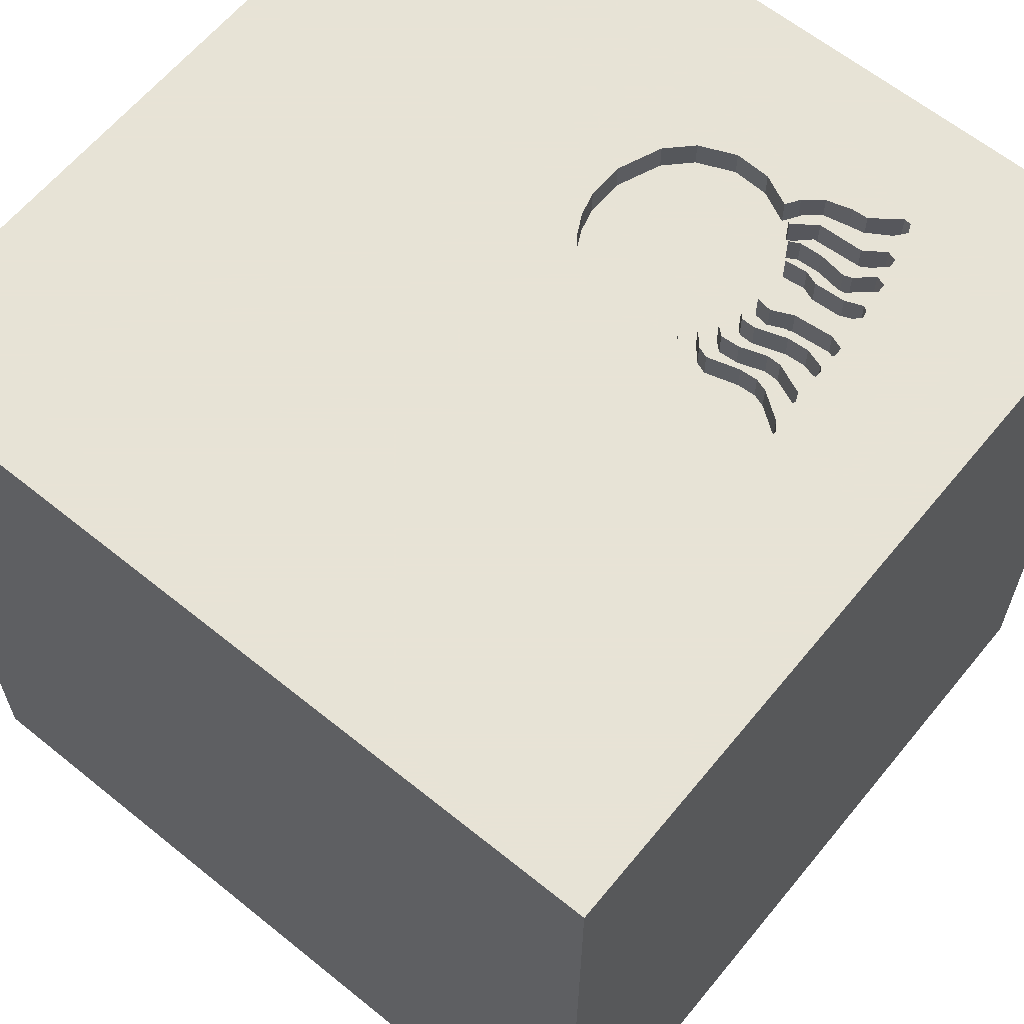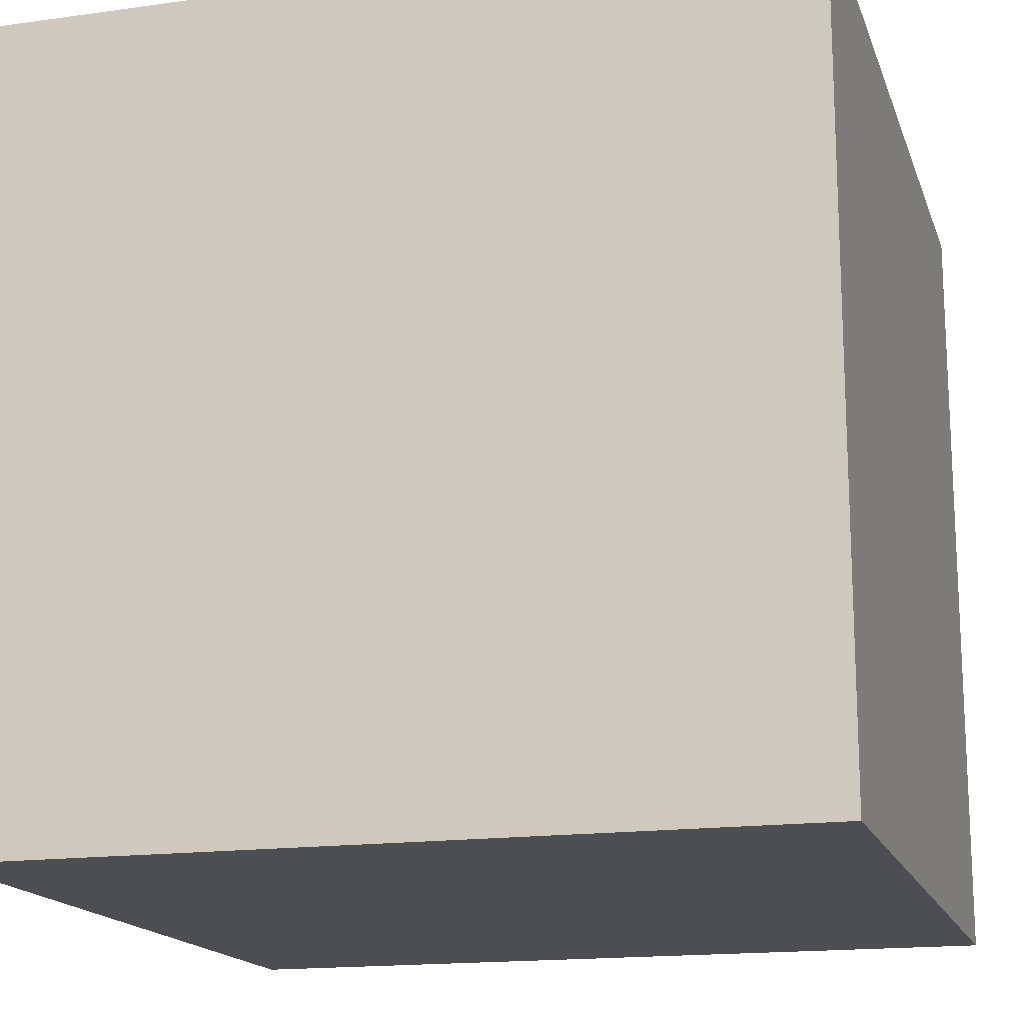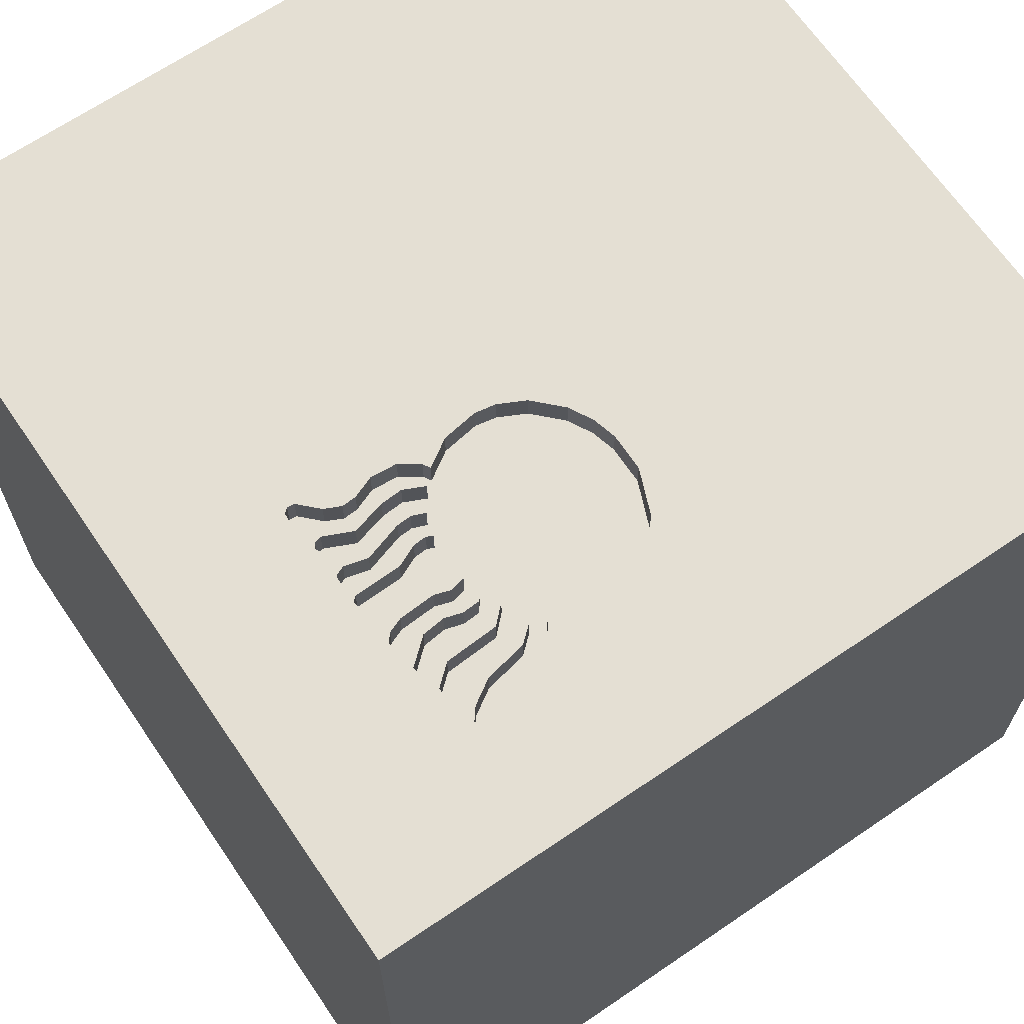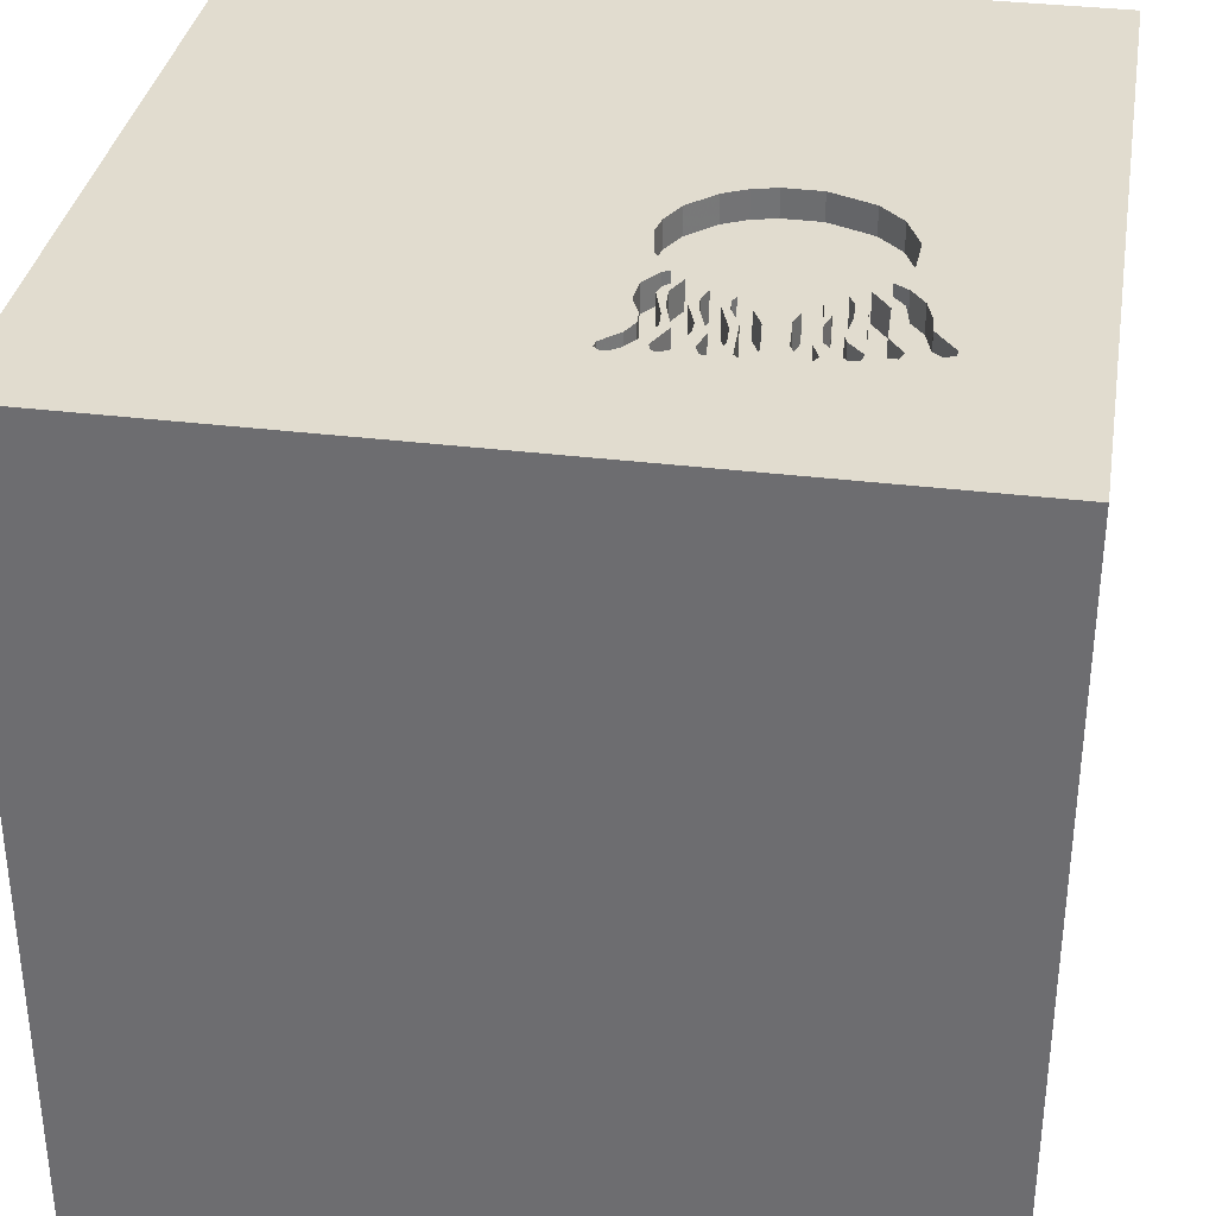
<metadata>
{"format":"obj","ext":"obj","renderer":"f3d","projection":"perspective","resolution":1024,"background":"white","views":[{"elev":62.6,"azim":129.3,"up":"+Y"},{"elev":-16.5,"azim":-164.1,"up":"+Y"},{"elev":66.8,"azim":-124.3,"up":"+Y"},{"elev":34.5,"azim":-170.6,"up":"+Y"}]}
</metadata>
<code>
o octopus_168
v -0.2111 1.5 -0.795
v -0.2111 1.4 -0.795
v -0.4993 1.5 0.05897
v -0.2507 1.4 -0.5812
v -0.4508 1.5 -0.6821
v -0.4508 1.4 -0.6821
v -0.7874 1.5 -0.6802
v -0.7923 1.5 -0.0064
v -0.3302 1.5 -0.6112
v -0.3302 1.4 -0.6112
v -0.7827 1.5 -0.5984
v -0.7827 1.4 -0.5984
v -0.3042 1.5 -0.535
v -0.3042 1.4 -0.535
v -0.5388 1.5 -0.9404
v -0.5388 1.4 -0.9404
v -0.874 1.5 -0.5328
v -0.874 1.4 -0.5328
v -0.9503 1.5 -0.7357
v -0.9503 1.4 -0.7357
v -0.6533 1.5 -0.9037
v -0.6533 1.4 -0.9037
v -0.1976 1.5 -0.8238
v -0.2741 1.5 -0.6878
v -0.2741 1.4 -0.6878
v -0.6332 1.5 0.05795
v -0.6332 1.4 0.05795
v -0.6258 1.5 -0.7239
v -0.9434 1.5 -0.5208
v -0.9392 1.5 -0.8442
v -0.2682 1.5 -0.7356
v -0.1558 1.5 -0.9622
v -0.189 1.5 -0.9387
v -0.189 1.4 -0.9387
v -0.8297 1.5 -0.5137
v -0.8875 1.5 -0.7695
v -1.005 1.5 -0.711
v -1.005 1.4 -0.711
v -0.1855 1.5 -0.5719
v -0.2904 1.5 -0.7474
v -0.1779 1.5 -0.6673
v -0.1779 1.4 -0.6673
v -0.8792 1.5 -0.09212
v -0.1841 1.5 -0.8526
v -0.1841 1.4 -0.8526
v 1.5 1.5 1.5
v -0.1302 1.5 -1.25
v -0.3303 1.4 -0.006766
v -0.4481 1.5 -0.6347
v -0.6929 1.5 -0.841
v -0.6929 1.4 -0.841
v -0.9301 1.5 -0.315
v -0.8285 1.5 -0.7204
v -0.3653 1.5 -0.7733
v -0.3653 1.4 -0.7733
v 1.5 -1.5 1.5
v 1.5 -1.5 -1.5
v -0.1159 1.5 -0.9429
v -0.3586 1.5 -0.5794
v -0.4853 1.5 -0.7578
v -0.3067 1.5 -0.8068
v -0.3067 1.4 -0.8068
v -0.2607 1.5 -0.9087
v -0.6332 1.5 -0.853
v -0.6332 1.4 -0.853
v -0.7062 1.5 -0.9222
v -0.5205 1.5 -0.6176
v -0.5205 1.4 -0.6176
v -0.7088 1.4 -0.7408
v -0.6866 1.5 -0.7291
v -0.773 1.5 -0.5795
v -0.2082 1.5 -0.7433
v -0.2082 1.4 -0.7433
v -0.6326 1.5 -0.6156
v -0.6258 1.4 -0.7239
v -0.3341 1.5 -0.6801
v -0.4361 1.5 -0.6138
v -0.4983 1.5 -0.9351
v -0.1558 1.4 -0.9622
v -0.5044 1.5 -0.9424
v -0.5044 1.4 -0.9424
v -0.8216 1.5 -0.5228
v -0.5108 1.5 -0.6743
v -1.08 1.4 -0.8103
v -0.6326 1.4 -0.6156
v -0.7818 1.5 -0.81
v -0.7054 1.5 -0.6805
v -0.4244 1.5 -0.6749
v -0.4244 1.4 -0.6749
v -0.5483 1.5 -0.9161
v -0.4609 1.5 -0.7851
v -0.3647 1.5 -0.6869
v -0.3647 1.4 -0.6869
v -0.9202 1.5 -0.5863
v -0.9202 1.4 -0.5863
v -0.7167 1.5 0.02416
v -1.043 1.5 -0.8513
v -0.9392 1.4 -0.8442
v -0.8938 1.5 -0.8814
v -0.8938 1.4 -0.8814
v -0.1855 1.4 -0.5719
v -1.002 1.5 -0.6507
v -1.5 -1.5 1.5
v -0.7292 1.5 -1.042
v -0.7178 1.5 -0.8223
v -1.5 -1.5 -1.5
v -1.5 1.5 -1.5
v -1.5 1.5 1.5
v -0.1159 1.4 -0.9429
v -0.7181 1.5 -0.9043
v -0.7181 1.4 -0.9043
v -0.8216 1.4 -0.5228
v -0.5172 1.5 -0.9416
v -0.3586 1.4 -0.5794
v -0.7088 1.5 -0.7408
v -0.7633 1.5 -0.5607
v -0.7633 1.4 -0.5607
v -0.1859 1.5 -0.3242
v -0.8229 1.5 -0.622
v -0.8229 1.4 -0.622
v -0.1767 1.5 -0.2659
v -0.5108 1.4 -0.6743
v -0.2844 1.5 -0.9462
v -0.3818 1.5 -0.742
v -0.9282 1.5 -0.8794
v -0.6806 1.5 -0.928
v -0.6806 1.4 -0.928
v -0.4142 1.5 0.03686
v -0.2362 1.5 -0.09846
v -0.2362 1.4 -0.09846
v -0.8297 1.4 -0.5137
v -0.8825 1.5 -0.6057
v -0.2607 1.4 -0.9087
v -0.3341 1.4 -0.6801
v -0.4342 1.5 -0.9361
v -0.9764 1.5 -0.7774
v -0.2334 1.5 -0.5045
v -0.2571 1.5 -0.8442
v -0.2571 1.4 -0.8442
v -0.3858 1.5 -0.9059
v -0.3858 1.4 -0.9059
v -0.7269 1.5 -0.6793
v -0.7269 1.4 -0.6793
v -0.8371 1.5 -0.8716
v -0.8371 1.4 -0.8716
v -0.1969 1.5 -0.3943
v 1.5 1.5 -1.5
v -0.1175 1.5 -0.9277
v -0.8792 1.4 -0.09212
v -0.9282 1.4 -0.8794
v -0.6893 1.5 -0.7773
v -0.5577 1.5 -0.8918
v -0.5577 1.4 -0.8918
v -0.3994 1.5 -0.8523
v -0.3617 1.5 -0.6353
v -0.3617 1.4 -0.6353
v -1.08 1.5 -0.8103
v -0.7178 1.4 -0.8223
v -1.002 1.4 -0.6507
v -0.2507 1.5 -0.5812
v -0.7923 1.4 -0.0064
v -0.2718 1.5 -0.8002
v -0.2718 1.4 -0.8002
v -0.3499 1.5 -0.7274
v -0.6442 1.5 -0.6667
v -0.7818 1.4 -0.81
v -0.2682 1.4 -0.7356
v -0.9285 1.5 -0.3527
v -0.9285 1.4 -0.3527
v -0.4258 1.5 -0.623
v -0.4258 1.4 -0.623
v -0.2585 1.5 -0.4901
v -0.2585 1.4 -0.4901
v -0.7054 1.4 -0.6805
v -0.5453 1.5 -0.7501
v -0.5453 1.4 -0.7501
v -0.4597 1.5 -0.6125
v -0.4597 1.4 -0.6125
v -0.4006 1.5 -0.9396
v -0.4006 1.4 -0.9396
v -0.4481 1.4 -0.6347
v -0.7874 1.4 -0.6802
v -0.9341 1.5 -0.2228
v -0.9341 1.4 -0.2228
v -0.4142 1.4 0.03686
v -0.2665 1.5 -0.9343
v -0.4905 1.5 -0.9259
v -0.4905 1.4 -0.9259
v -0.8262 1.5 -0.9068
v -0.8262 1.4 -0.9068
v -0.1187 1.5 -0.9168
v -0.1187 1.4 -0.9168
v -0.7918 1.5 -0.9087
v -0.4609 1.4 -0.7851
v -0.4463 1.5 -0.6046
v -0.3303 1.5 -0.006766
v -0.4993 1.4 0.05897
v -0.9237 1.5 -0.4954
v -0.9237 1.4 -0.4954
v -0.6866 1.4 -0.7291
v -1.077 1.5 -0.8364
v -0.9749 1.5 -0.5616
v -0.3639 1.5 -0.8251
v -0.3639 1.4 -0.8251
v -0.4267 1.5 -0.9425
v -0.8337 1.5 -0.8114
v -0.1969 1.4 -0.3943
v -0.3181 1.5 -0.9314
v -1.003 1.5 -0.819
v -1.003 1.4 -0.819
v -0.8744 1.5 -0.4637
v -0.8744 1.4 -0.4637
v -0.1897 1.5 -0.1918
v -0.1897 1.4 -0.1918
v -0.2844 1.4 -0.9462
v -0.3181 1.4 -0.9314
v -0.4463 1.4 -0.6046
v -0.4069 1.5 -0.8227
v -0.4069 1.4 -0.8227
v -0.7918 1.4 -0.9087
v -0.2334 1.4 -0.5045
v -0.6442 1.4 -0.6667
v -0.4432 1.5 -0.9286
v -0.4432 1.4 -0.9286
v -0.4653 1.5 -0.8626
v -0.4653 1.4 -0.8626
v -0.5327 1.5 -0.7224
v -0.4853 1.4 -0.7578
v -0.7235 1.5 -0.6191
v -0.7235 1.4 -0.6191
v -0.2357 1.5 -0.6209
v -0.2357 1.4 -0.6209
v -0.1298 1.5 -0.9593
v -0.1298 1.4 -0.9593
v -0.2697 1.5 -0.6103
v -0.2697 1.4 -0.6103
v -0.8337 1.4 -0.8114
v -0.1767 1.4 -0.2659
v -1.043 1.4 -0.8513
v -0.9749 1.4 -0.5616
v -1.077 1.4 -0.8364
v -0.2665 1.4 -0.9343
v -0.6964 1.5 -0.599
v -0.6964 1.4 -0.599
v -0.8825 1.4 -0.6057
v -0.7715 1.5 -0.7804
v -0.7715 1.4 -0.7804
v -0.7062 1.4 -0.9222
v -0.8875 1.4 -0.7695
v -0.3806 1.5 -0.5867
v -0.3806 1.4 -0.5867
v -0.4267 1.4 -0.9425
f 103 107 106
f 106 57 103
f 108 107 103
f 56 108 103
f 57 56 103
f 56 46 108
f 3 108 46
f 3 26 108
f 46 196 128
f 128 3 46
f 108 26 96
f 108 96 8
f 129 196 46
f 108 8 43
f 46 118 121
f 46 121 213
f 213 129 46
f 183 52 29
f 108 43 183
f 29 108 183
f 147 46 56
f 118 39 146
f 202 108 29
f 157 107 108
f 46 39 118
f 146 39 137
f 137 172 146
f 29 52 168
f 198 29 168
f 168 211 198
f 202 157 108
f 57 147 56
f 39 46 41
f 46 72 41
f 157 202 102
f 157 102 37
f 46 58 148
f 46 148 191
f 191 44 23
f 23 1 72
f 72 46 191
f 191 23 72
f 97 107 201
f 201 107 157
f 47 58 46
f 233 58 47
f 32 233 47
f 186 33 32
f 47 208 123
f 186 32 47
f 47 123 186
f 30 107 97
f 209 136 19
f 30 97 209
f 209 19 30
f 33 186 63
f 40 162 138
f 61 40 138
f 138 33 63
f 63 61 138
f 107 30 125
f 193 104 107
f 189 193 107
f 107 125 99
f 99 206 144
f 144 189 107
f 107 99 144
f 30 19 36
f 47 113 80
f 179 208 47
f 78 135 205
f 80 78 205
f 205 179 47
f 47 80 205
f 154 218 124
f 124 164 54
f 203 208 154
f 154 124 54
f 154 54 203
f 31 162 40
f 193 105 104
f 206 53 7
f 7 246 86
f 86 144 206
f 206 7 86
f 187 60 91
f 135 78 187
f 223 135 187
f 225 223 187
f 187 91 225
f 208 179 140
f 208 140 154
f 164 124 92
f 92 76 164
f 31 40 24
f 160 231 31
f 235 13 160
f 160 31 24
f 160 24 235
f 90 15 104
f 104 105 115
f 21 64 90
f 151 50 110
f 126 21 90
f 126 90 104
f 115 151 110
f 66 126 104
f 104 115 110
f 104 110 66
f 53 119 7
f 19 94 17
f 132 36 19
f 19 17 132
f 47 107 104
f 147 47 46
f 113 47 104
f 104 15 113
f 155 250 59
f 76 92 155
f 155 59 9
f 155 9 76
f 70 151 115
f 152 90 64
f 28 227 175
f 152 64 28
f 28 175 152
f 119 116 71
f 11 7 119
f 119 71 11
f 132 17 35
f 35 82 132
f 88 91 60
f 88 60 5
f 49 177 195
f 88 5 49
f 195 77 170
f 88 49 195
f 195 170 88
f 229 243 87
f 87 70 115
f 115 142 229
f 115 229 87
f 165 74 227
f 28 165 227
f 147 107 47
f 147 106 107
f 74 67 83
f 83 227 74
f 147 57 106
f 207 173 238
f 146 172 173
f 173 207 146
f 118 146 207
f 207 238 118
f 173 214 238
f 172 137 173
f 238 121 118
f 173 130 214
f 238 214 121
f 221 173 137
f 173 48 130
f 129 213 214
f 214 130 129
f 213 121 214
f 221 14 173
f 137 39 221
f 14 48 173
f 196 129 130
f 130 48 196
f 221 4 14
f 101 221 39
f 48 14 217
f 4 221 101
f 160 13 14
f 14 4 160
f 39 41 101
f 217 185 48
f 217 14 251
f 128 196 48
f 48 185 128
f 232 4 101
f 13 235 14
f 42 101 41
f 185 217 197
f 251 171 217
f 14 114 251
f 4 232 160
f 42 232 101
f 236 14 235
f 3 128 185
f 185 197 3
f 68 197 217
f 156 171 251
f 77 195 217
f 217 171 77
f 14 10 114
f 59 250 251
f 251 114 59
f 231 160 232
f 167 232 42
f 236 10 14
f 235 24 236
f 73 42 41
f 41 72 73
f 27 197 68
f 68 217 178
f 171 156 89
f 156 251 155
f 170 77 171
f 9 59 114
f 114 10 9
f 250 155 251
f 31 231 232
f 232 167 31
f 42 73 167
f 10 236 25
f 25 236 24
f 197 27 3
f 117 27 68
f 68 178 122
f 195 177 178
f 178 217 195
f 88 170 171
f 171 89 88
f 93 89 156
f 155 92 156
f 167 73 2
f 10 25 134
f 25 24 40
f 72 1 2
f 2 73 72
f 26 3 27
f 117 161 27
f 85 117 68
f 83 67 68
f 68 122 83
f 122 178 181
f 177 49 178
f 89 93 194
f 93 156 92
f 76 9 10
f 10 134 76
f 162 31 167
f 167 163 162
f 2 163 167
f 134 25 55
f 62 25 40
f 40 61 62
f 1 23 2
f 27 161 96
f 96 26 27
f 117 131 161
f 117 85 244
f 85 68 74
f 67 74 68
f 6 122 181
f 181 178 49
f 89 194 91
f 91 88 89
f 194 93 219
f 93 92 124
f 163 2 139
f 134 55 164
f 164 76 134
f 55 25 62
f 23 44 45
f 45 2 23
f 161 8 96
f 131 117 112
f 161 131 212
f 117 244 230
f 85 222 244
f 74 165 85
f 122 176 227
f 227 83 122
f 6 228 122
f 6 181 5
f 49 5 181
f 226 194 219
f 124 218 219
f 219 93 124
f 138 162 163
f 163 139 138
f 2 45 139
f 55 54 164
f 62 204 55
f 61 63 133
f 133 62 61
f 161 149 43
f 43 8 161
f 131 112 35
f 117 120 112
f 212 149 161
f 18 212 131
f 12 117 230
f 230 244 229
f 222 85 165
f 174 244 222
f 176 175 227
f 176 122 228
f 228 6 60
f 5 60 6
f 194 226 91
f 226 219 141
f 219 218 154
f 139 45 34
f 203 54 55
f 55 204 203
f 216 204 62
f 216 62 133
f 44 191 192
f 192 45 44
f 82 35 112
f 120 117 119
f 112 120 245
f 212 184 149
f 18 199 212
f 35 17 18
f 18 131 35
f 71 116 117
f 117 12 71
f 230 182 12
f 243 229 244
f 229 142 230
f 165 28 222
f 87 243 244
f 244 174 87
f 222 200 174
f 152 175 176
f 176 153 152
f 153 176 228
f 225 91 226
f 224 226 141
f 154 140 141
f 141 219 154
f 33 138 139
f 139 34 33
f 34 45 192
f 208 203 204
f 204 216 208
f 216 133 242
f 63 186 242
f 242 133 63
f 192 191 148
f 149 184 43
f 132 82 112
f 112 245 132
f 116 119 117
f 119 53 120
f 120 249 245
f 184 212 169
f 95 199 18
f 198 211 212
f 212 199 198
f 11 71 12
f 182 230 143
f 7 11 12
f 12 182 7
f 143 230 142
f 75 222 28
f 200 222 75
f 70 87 174
f 174 200 70
f 153 228 188
f 60 187 188
f 188 228 60
f 223 225 226
f 226 224 223
f 180 224 141
f 79 34 192
f 216 242 215
f 186 123 242
f 109 192 148
f 148 58 109
f 183 43 184
f 237 120 53
f 53 206 237
f 237 249 120
f 36 132 245
f 245 249 36
f 52 183 184
f 184 169 52
f 169 212 168
f 199 95 240
f 95 18 17
f 17 94 95
f 211 168 212
f 182 143 69
f 28 64 75
f 75 51 200
f 153 16 90
f 90 152 153
f 16 153 188
f 187 78 188
f 224 180 252
f 180 141 140
f 140 179 180
f 34 79 33
f 192 234 79
f 216 215 208
f 215 242 123
f 192 109 234
f 206 99 237
f 237 98 249
f 169 168 52
f 199 240 29
f 29 198 199
f 95 159 240
f 94 19 95
f 69 247 182
f 69 143 142
f 142 115 69
f 182 247 7
f 65 75 64
f 75 65 51
f 200 51 151
f 151 70 200
f 15 90 16
f 81 16 188
f 81 188 78
f 78 80 81
f 135 223 224
f 224 252 135
f 252 180 205
f 179 205 180
f 32 33 79
f 79 234 32
f 123 208 215
f 58 233 234
f 234 109 58
f 100 237 99
f 237 100 98
f 249 98 30
f 30 36 249
f 202 29 240
f 20 159 95
f 102 202 240
f 240 159 102
f 20 95 19
f 69 158 247
f 246 7 247
f 22 51 65
f 50 151 51
f 16 81 15
f 81 80 113
f 113 15 81
f 252 205 135
f 233 32 234
f 98 100 150
f 159 20 38
f 19 136 20
f 115 105 158
f 158 69 115
f 166 247 158
f 86 246 247
f 247 166 86
f 64 21 22
f 22 65 64
f 51 22 111
f 110 50 51
f 51 111 110
f 99 125 150
f 150 100 99
f 98 150 125
f 125 30 98
f 159 38 102
f 20 210 38
f 136 209 210
f 210 20 136
f 105 193 158
f 220 166 158
f 22 127 111
f 37 102 38
f 84 38 210
f 209 97 210
f 220 158 193
f 220 145 166
f 144 86 166
f 166 145 144
f 21 126 127
f 127 22 21
f 248 111 127
f 111 248 110
f 38 84 157
f 157 37 38
f 239 84 210
f 239 210 97
f 220 190 145
f 126 66 127
f 248 127 66
f 66 110 248
f 84 239 241
f 97 201 239
f 193 189 190
f 190 220 193
f 145 190 144
f 201 157 84
f 84 241 201
f 241 239 201
f 189 144 190

</code>
